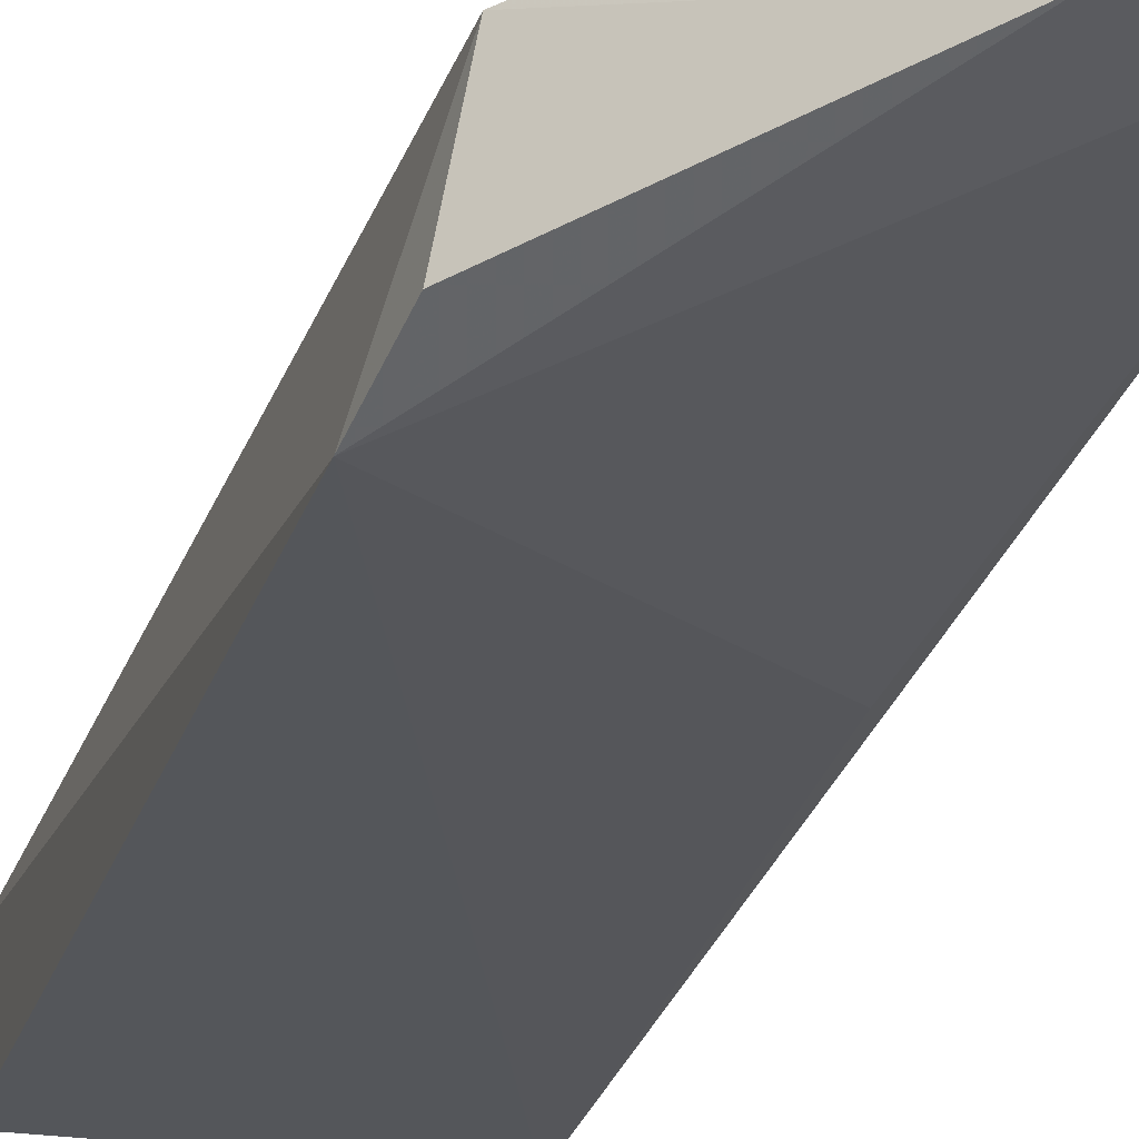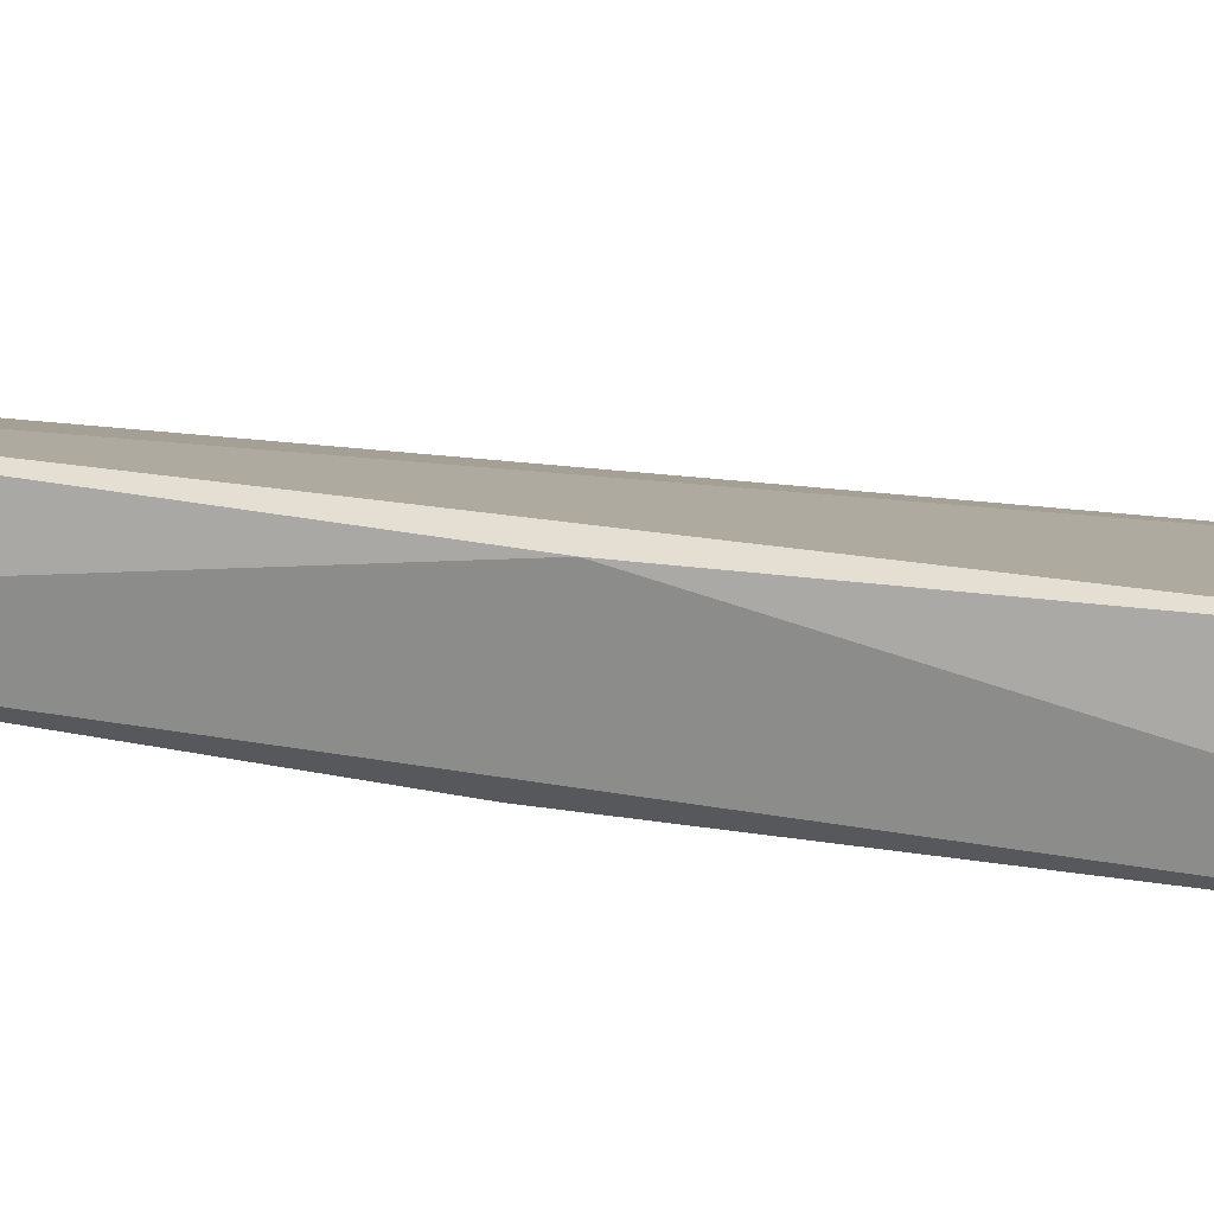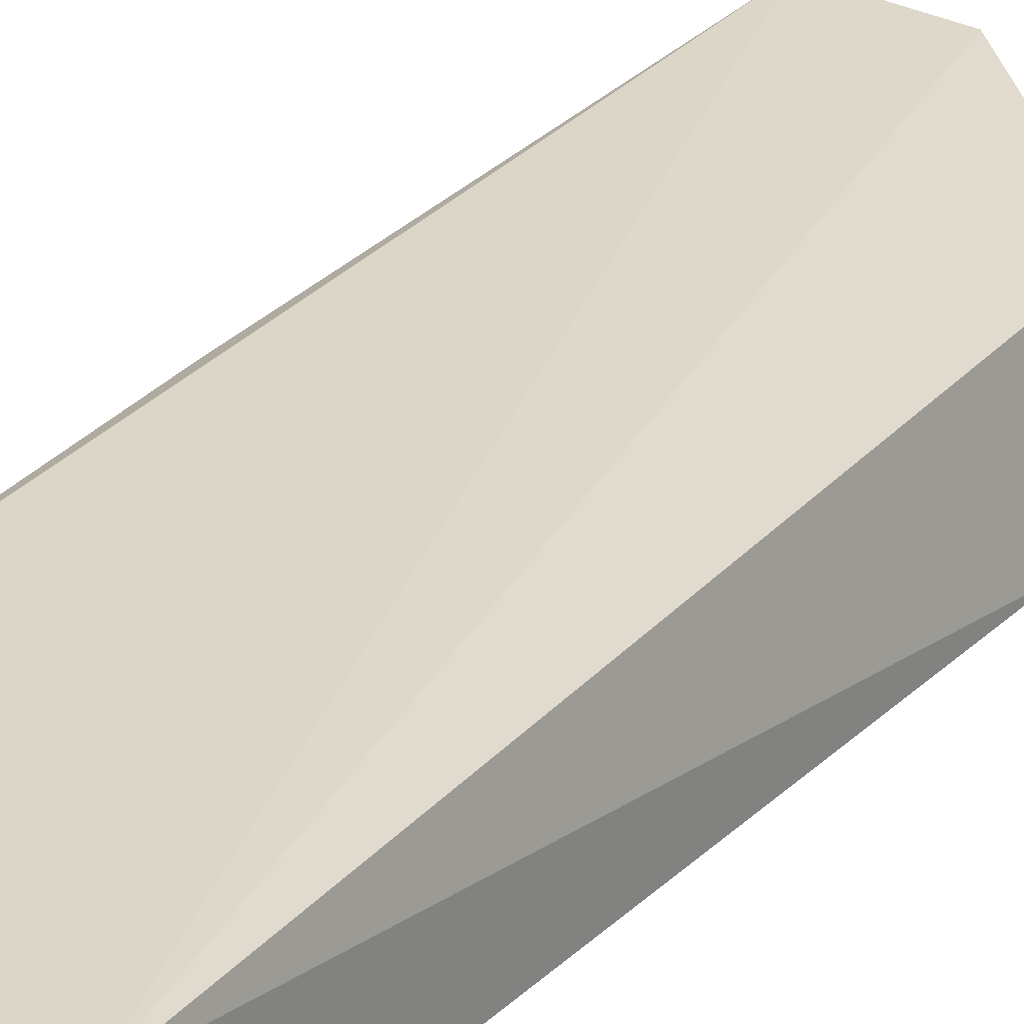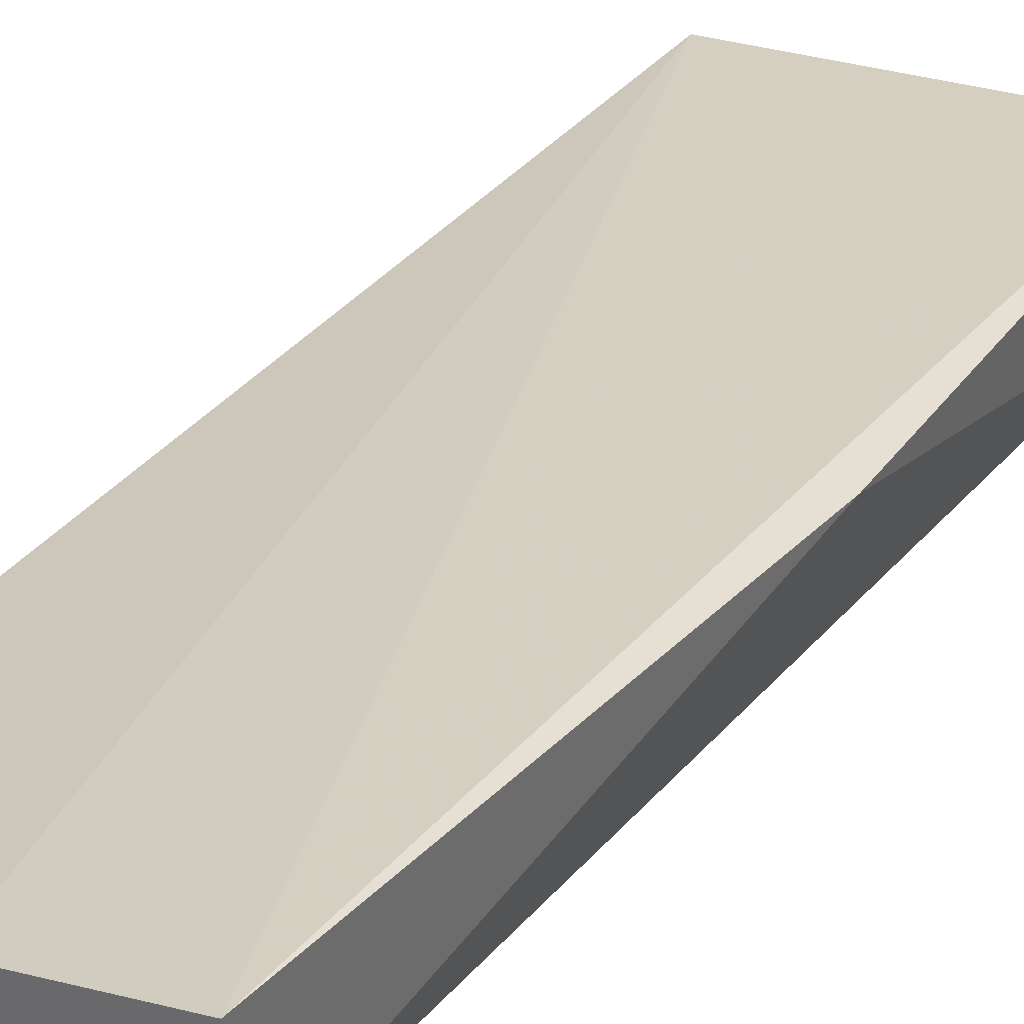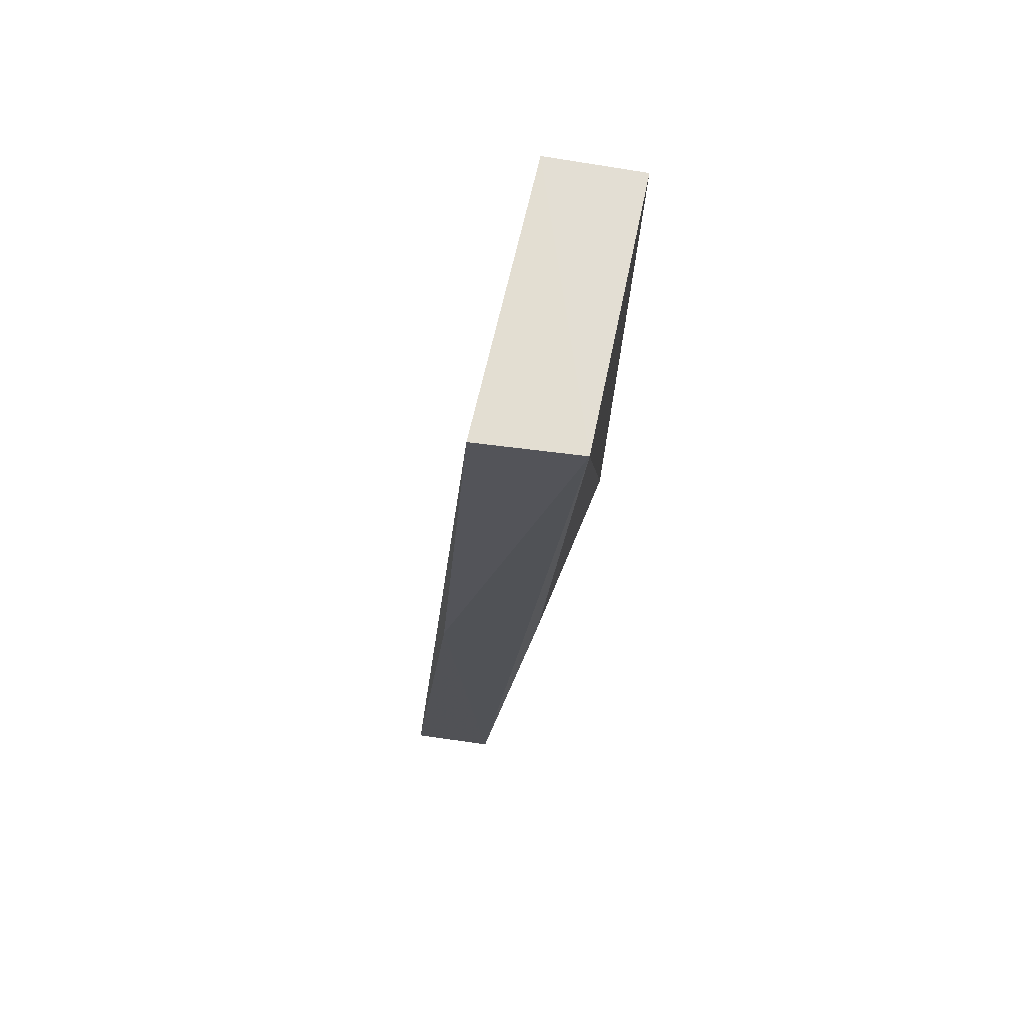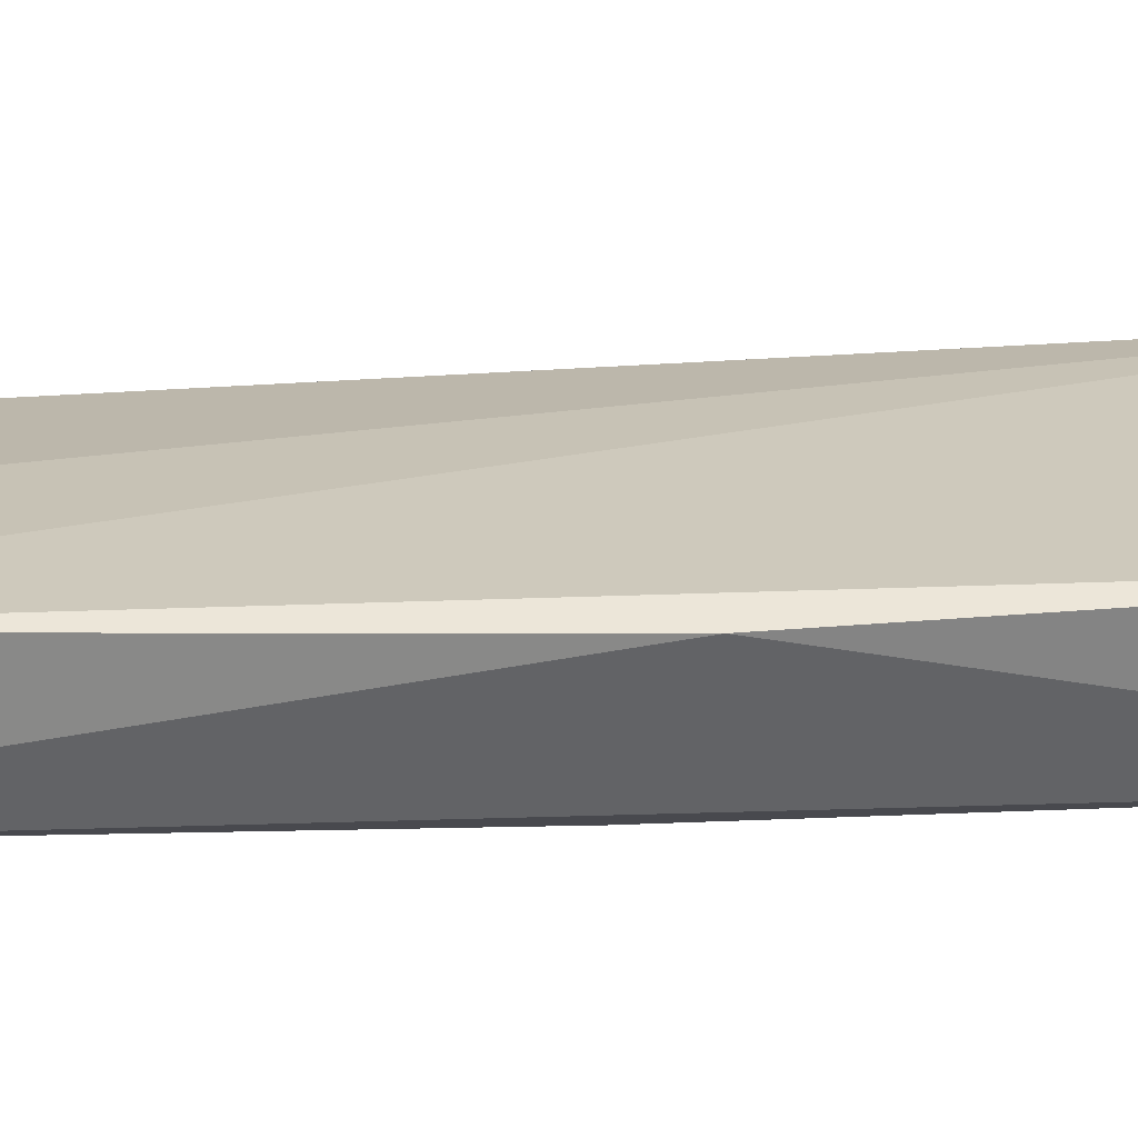
<metadata>
{"format":"obj","ext":"obj","renderer":"f3d","projection":"perspective","resolution":1024,"background":"white","views":[{"elev":-24.6,"azim":-17.3,"up":"+Z"},{"elev":9.3,"azim":100.3,"up":"+Z"},{"elev":24.6,"azim":-146.4,"up":"+Z"},{"elev":31.2,"azim":27.6,"up":"+Z"},{"elev":67.4,"azim":100.7,"up":"+Y"},{"elev":25.2,"azim":75.5,"up":"+Z"}]}
</metadata>
<code>
v 0.235 -0.2653 0.01204
v 0.2342 -0.2645 -0.01102
v 0.2357 -0.007665 -0.01066
v 0.1591 -0.007577 -0.0134
v 0.1583 -0.2185 -0.02737
v 0.2399 -0.1316 -0.00208
v 0.205 -0.2657 0.009038
v 0.2341 -0.007515 -0.03811
v 0.2042 -0.2648 -0.01402
v 0.1621 -0.2241 -0.001033
v 0.1552 -0.1996 -0.03568
v 0.2298 -0.1408 -0.02746
v 0.159 -0.007588 -0.03951
f 1 3 4
f 6 1 2
f 6 3 1
f 7 2 1
f 7 1 4
f 8 6 2
f 8 3 6
f 8 4 3
f 9 2 7
f 10 7 4
f 10 9 7
f 10 5 9
f 11 10 4
f 11 5 10
f 11 9 5
f 11 2 9
f 12 11 8
f 12 8 2
f 12 2 11
f 13 11 4
f 13 4 8
f 13 8 11

</code>
